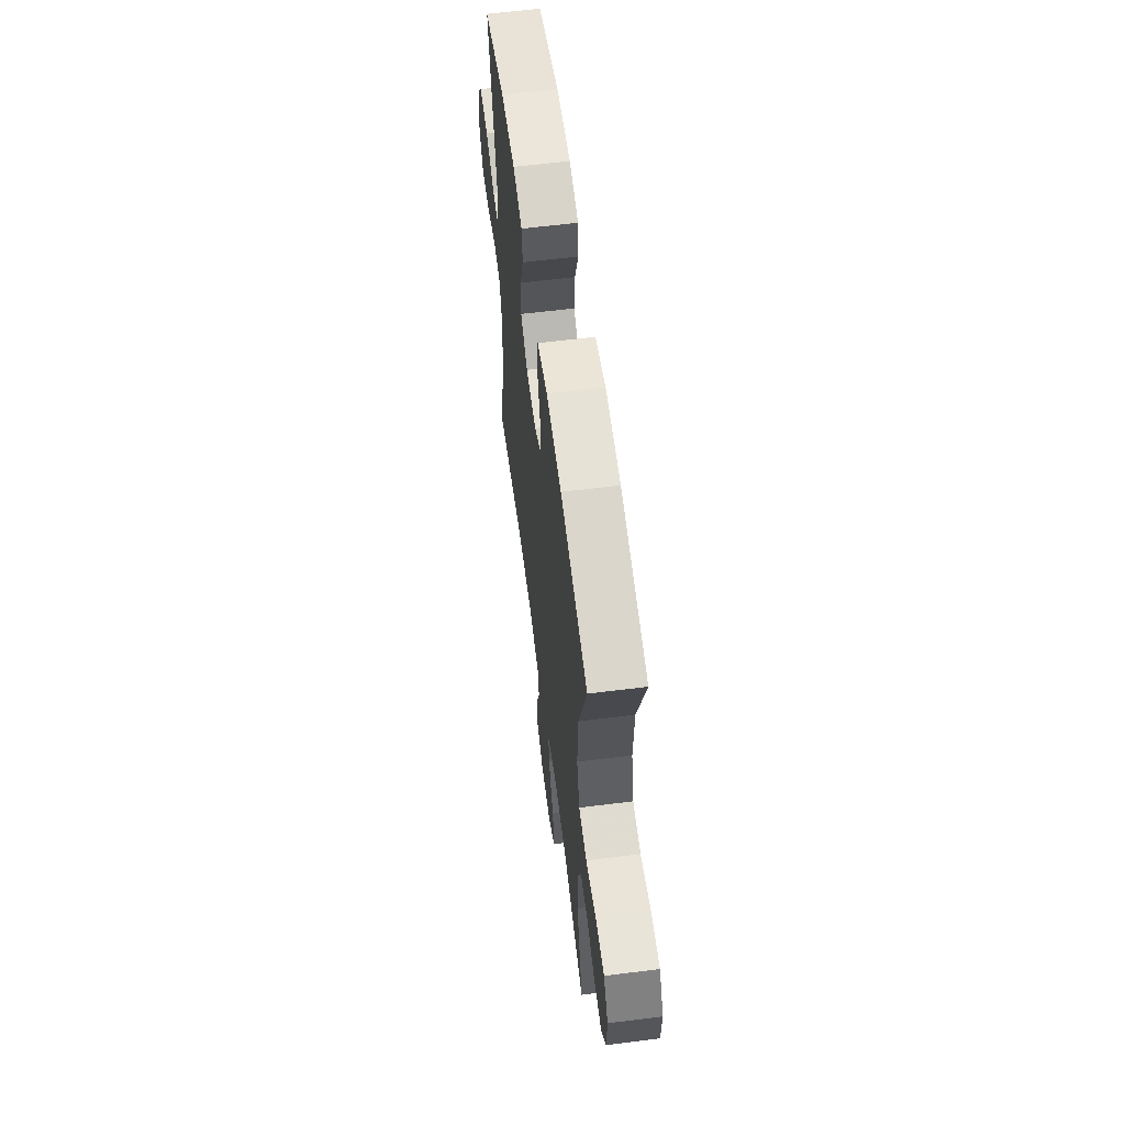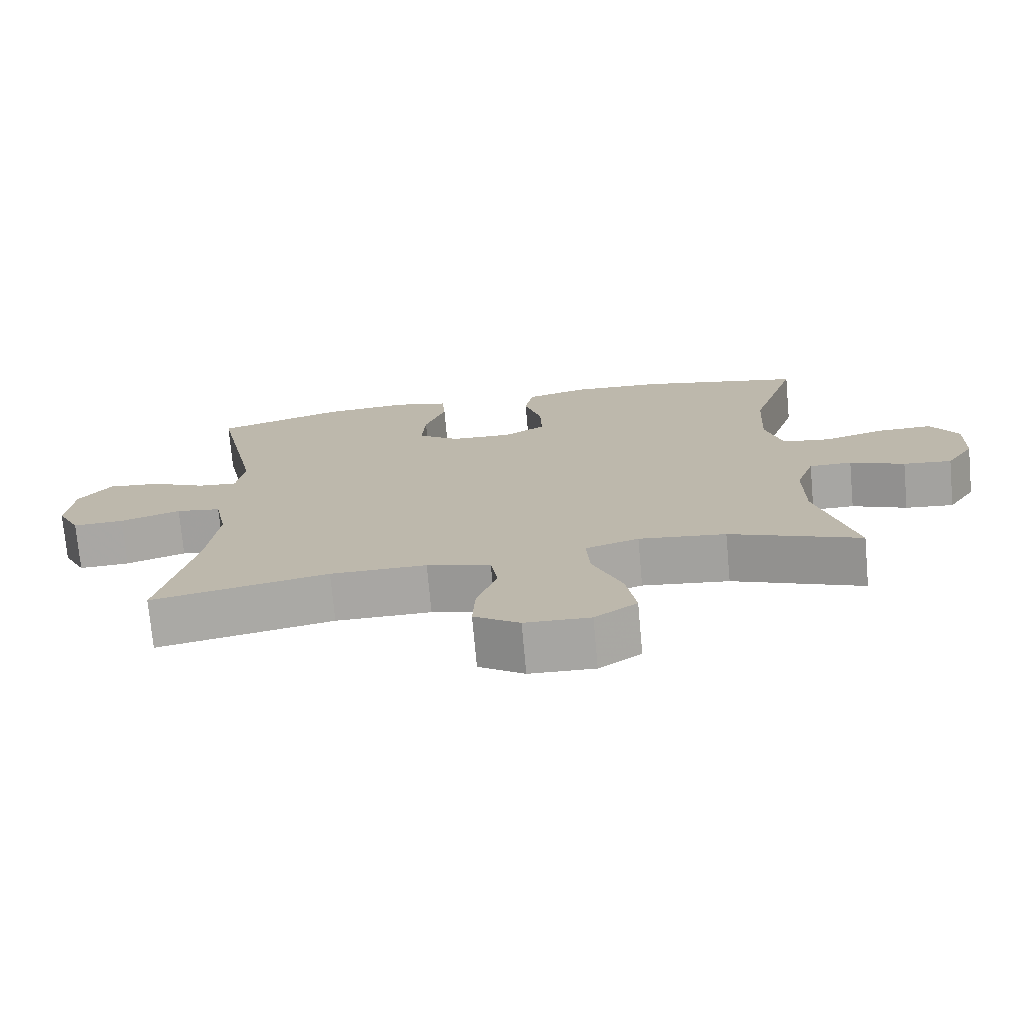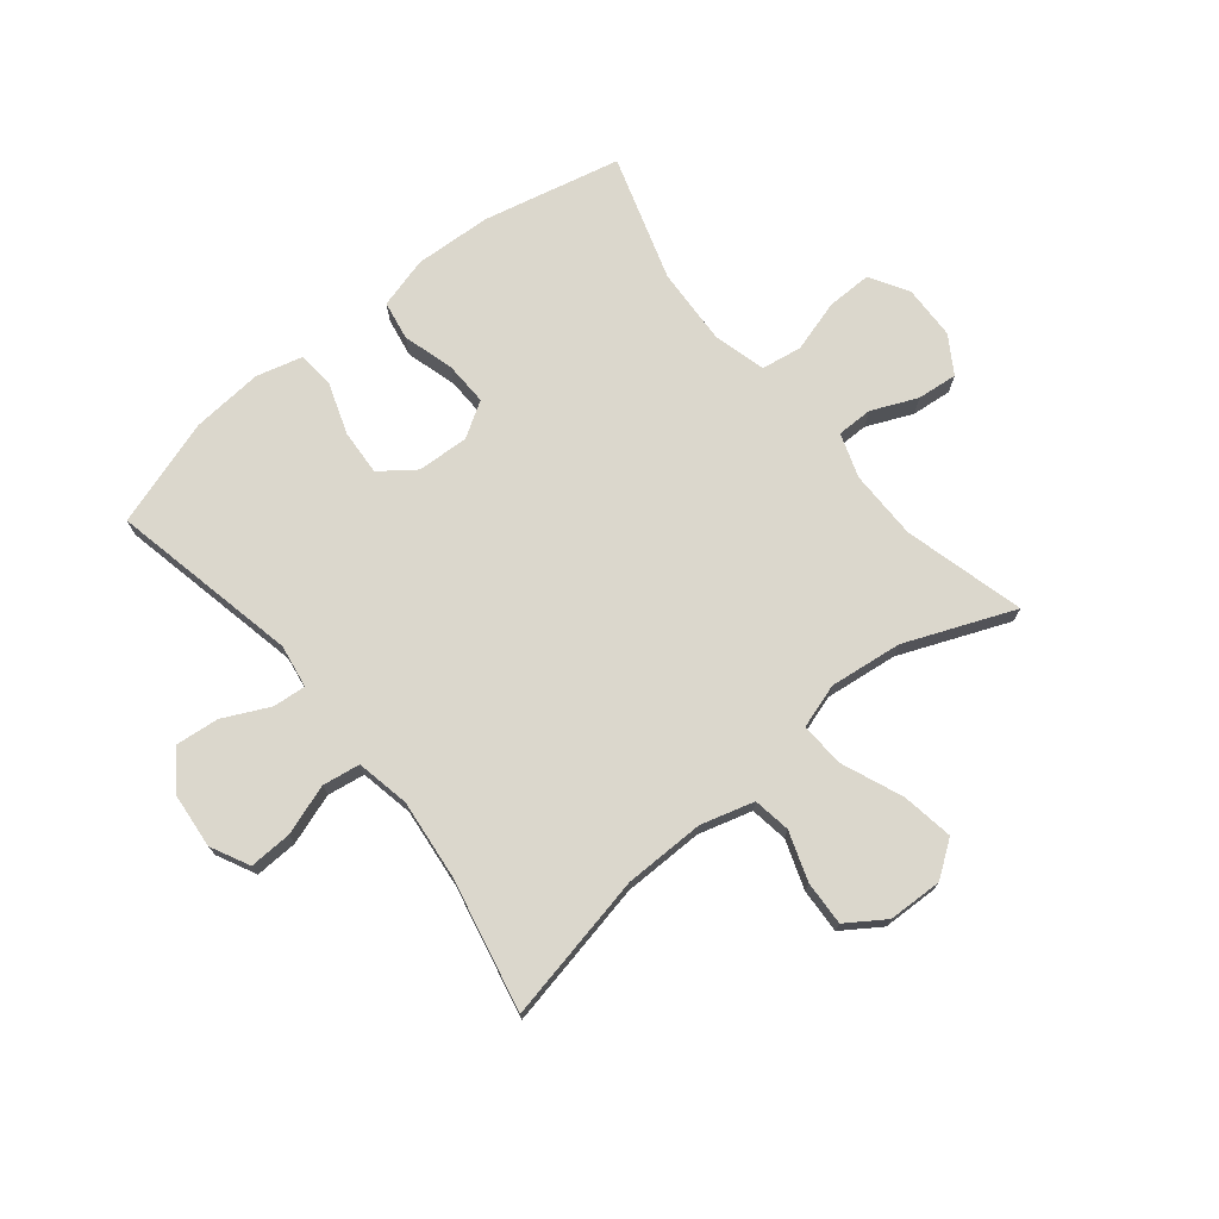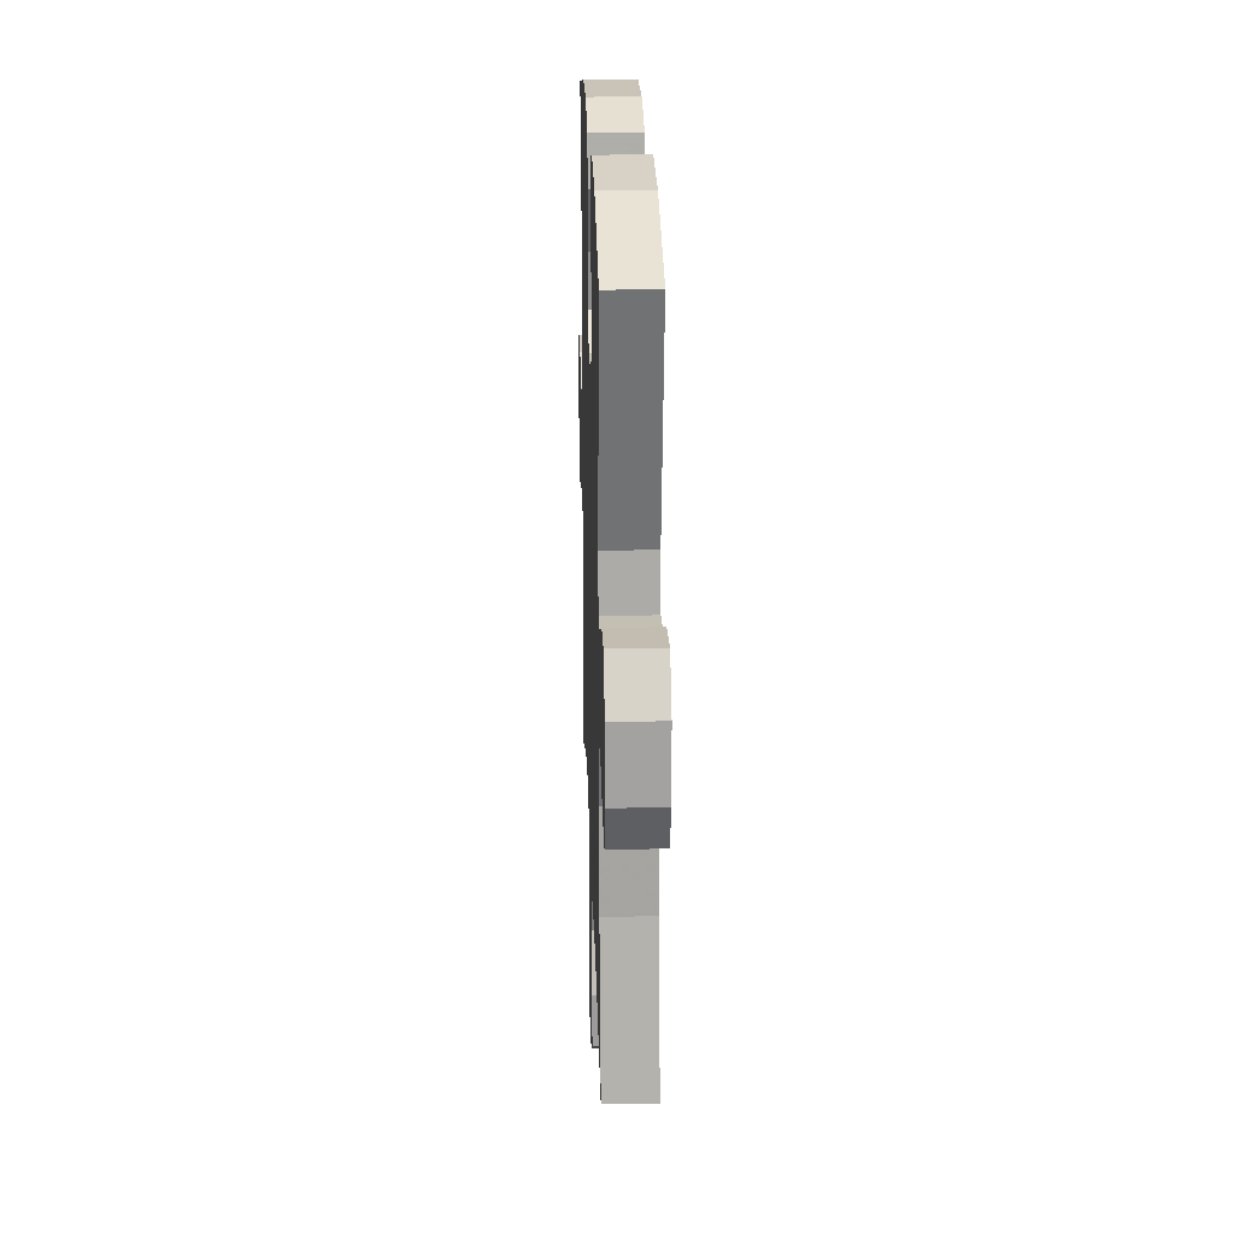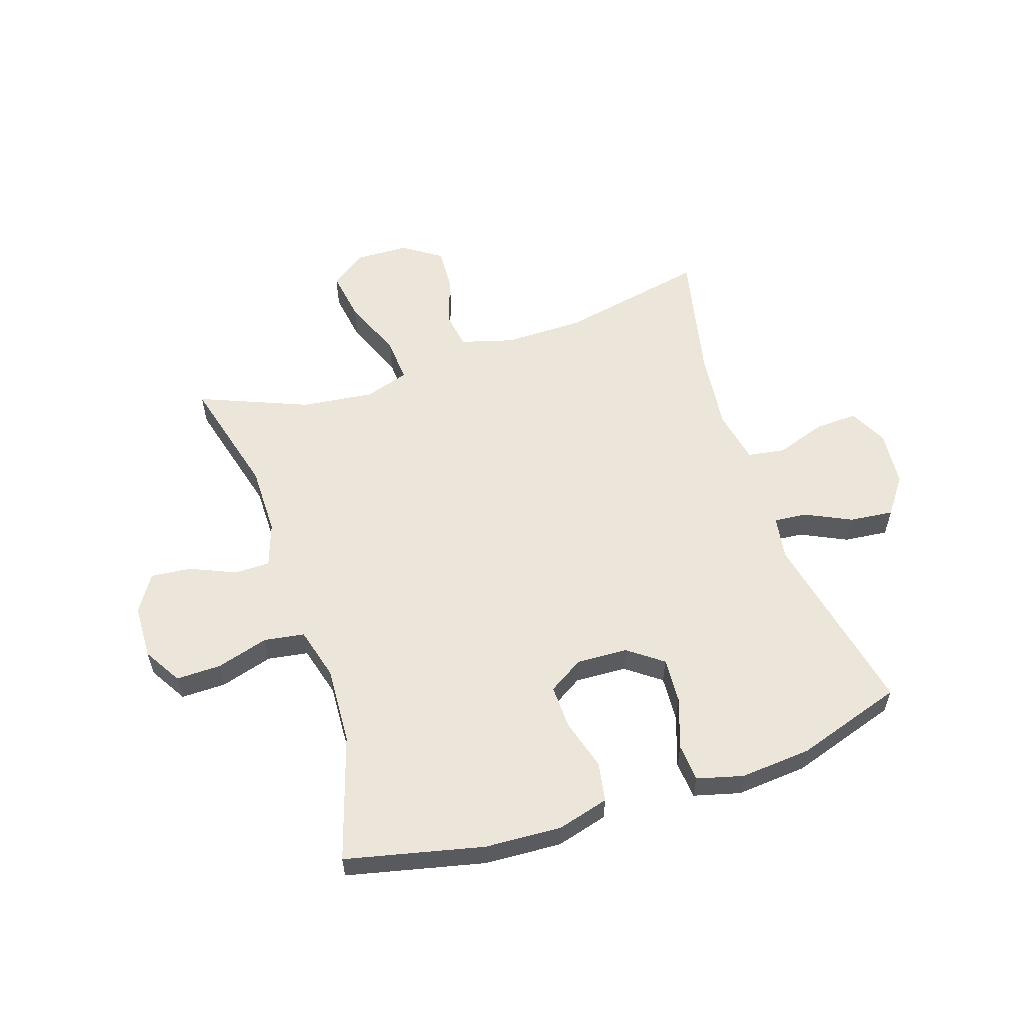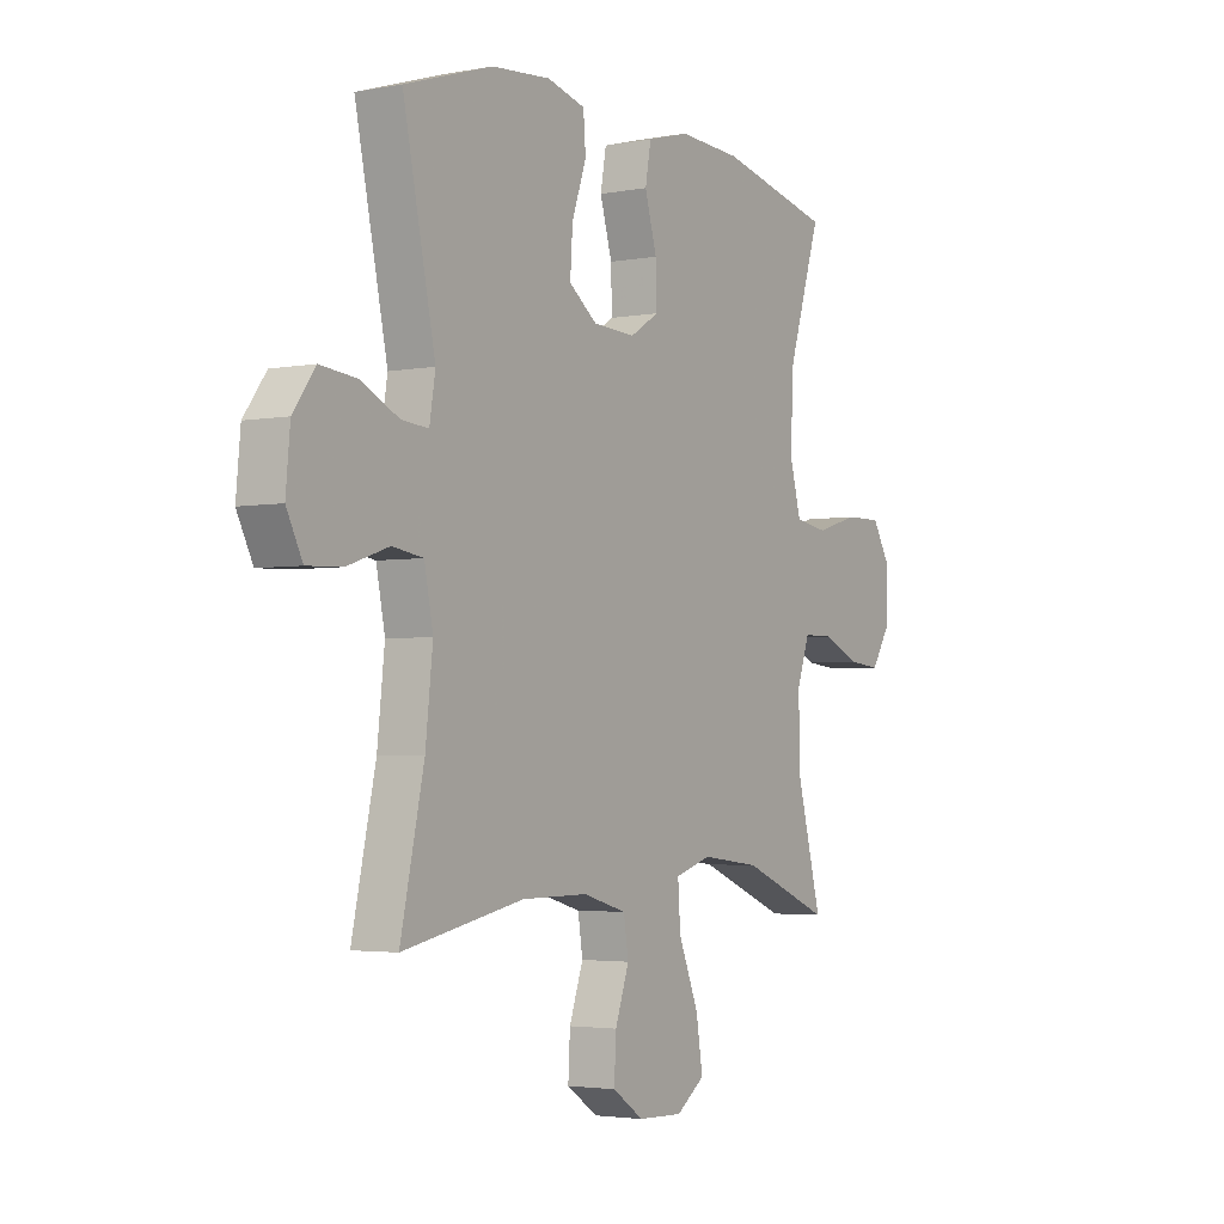
<metadata>
{"format":"obj","ext":"obj","renderer":"f3d","projection":"perspective","resolution":1024,"background":"white","views":[{"elev":61.1,"azim":-97.3,"up":"+Z"},{"elev":-74.2,"azim":-174.8,"up":"+Z"},{"elev":73.1,"azim":140.9,"up":"+Y"},{"elev":22.9,"azim":88.2,"up":"+Z"},{"elev":57.3,"azim":-18.3,"up":"+Y"},{"elev":-3.1,"azim":122.5,"up":"+Z"}]}
</metadata>
<code>
v 0.5 0.07 0.5
v 0.433 0.07 0.179
v 0.445 0.07 0.105
v 0.501 0.07 0.11
v 0.58 0.07 0.148
v 0.655 0.07 0.156
v 0.701 0.07 0.093
v 0.71 0.07 -0.003
v 0.677 0.07 -0.069
v 0.604 0.07 -0.066
v 0.518 0.07 -0.037
v 0.454 0.07 -0.047
v 0.436 0.07 -0.138
v 0.451 0.07 -0.275
v 0.5 0.07 -0.5
v 0.248 0.07 -0.449
v 0.111 0.07 -0.448
v 0.02 0.07 -0.474
v 0.01 0.07 -0.538
v 0.039 0.07 -0.621
v 0.043 0.07 -0.697
v -0.022 0.07 -0.741
v -0.115 0.07 -0.744
v -0.175 0.07 -0.701
v -0.161 0.07 -0.613
v -0.119 0.07 -0.51
v -0.114 0.07 -0.433
v -0.19 0.07 -0.409
v -0.314 0.07 -0.424
v -0.5 0.07 -0.5
v -0.446 0.07 -0.294
v -0.446 0.07 -0.175
v -0.472 0.07 -0.1
v -0.533 0.07 -0.1
v -0.611 0.07 -0.134
v -0.68 0.07 -0.141
v -0.72 0.07 -0.078
v -0.723 0.07 0.015
v -0.684 0.07 0.08
v -0.607 0.07 0.079
v -0.518 0.07 0.053
v -0.449 0.07 0.064
v -0.425 0.07 0.153
v -0.432 0.07 0.286
v -0.5 0.07 0.5
v -0.265 0.07 0.554
v -0.134 0.07 0.561
v -0.046 0.07 0.537
v -0.034 0.07 0.47
v -0.059 0.07 0.383
v -0.061 0.07 0.308
v -0.001 0.07 0.271
v 0.087 0.07 0.275
v 0.146 0.07 0.319
v 0.141 0.07 0.397
v 0.111 0.07 0.484
v 0.116 0.07 0.548
v 0.195 0.07 0.569
v 0.317 0.07 0.559
v 0.5 0 0.5
v 0.433 0 0.179
v 0.445 0 0.105
v 0.501 0 0.11
v 0.58 0 0.148
v 0.655 0 0.156
v 0.701 0 0.093
v 0.71 0 -0.003
v 0.677 0 -0.069
v 0.604 0 -0.066
v 0.518 0 -0.037
v 0.454 0 -0.047
v 0.436 0 -0.138
v 0.451 0 -0.275
v 0.5 0 -0.5
v 0.248 0 -0.449
v 0.111 0 -0.448
v 0.02 0 -0.474
v 0.01 0 -0.538
v 0.039 0 -0.621
v 0.043 0 -0.697
v -0.022 0 -0.741
v -0.115 0 -0.744
v -0.175 0 -0.701
v -0.161 0 -0.613
v -0.119 0 -0.51
v -0.114 0 -0.433
v -0.19 0 -0.409
v -0.314 0 -0.424
v -0.5 0 -0.5
v -0.446 0 -0.294
v -0.446 0 -0.175
v -0.472 0 -0.1
v -0.533 0 -0.1
v -0.611 0 -0.134
v -0.68 0 -0.141
v -0.72 0 -0.078
v -0.723 0 0.015
v -0.684 0 0.08
v -0.607 0 0.079
v -0.518 0 0.053
v -0.449 0 0.064
v -0.425 0 0.153
v -0.432 0 0.286
v -0.5 0 0.5
v -0.265 0 0.554
v -0.134 0 0.561
v -0.046 0 0.537
v -0.034 0 0.47
v -0.059 0 0.383
v -0.061 0 0.308
v -0.001 0 0.271
v 0.087 0 0.275
v 0.146 0 0.319
v 0.141 0 0.397
v 0.111 0 0.484
v 0.116 0 0.548
v 0.195 0 0.569
v 0.317 0 0.559
f 59 1 2
f 58 59 2
f 57 58 2
f 56 57 2
f 55 56 2
f 54 55 2 3
f 53 54 3
f 52 53 3
f 48 49 50
f 47 48 50
f 46 47 50
f 45 46 50
f 44 45 50
f 43 44 50 51
f 42 43 51 52
f 39 40 41
f 38 39 41
f 37 38 41
f 36 37 41
f 35 36 41
f 34 35 41
f 33 34 41 42
f 42 52 3
f 33 42 3
f 32 33 3
f 29 30 31
f 32 3 4
f 31 32 4
f 29 31 4
f 28 29 4
f 24 25 26
f 23 24 26
f 22 23 26
f 21 22 26
f 20 21 26
f 19 20 26
f 18 19 26 27
f 28 4 5
f 27 28 5
f 18 27 5
f 17 18 5
f 14 15 16
f 13 14 16 17
f 9 10 11
f 8 9 11
f 7 8 11
f 6 7 11
f 5 6 11
f 5 11 12
f 17 5 12
f 12 13 17
f 61 60 118
f 61 118 117
f 61 117 116
f 61 116 115
f 61 115 114
f 62 61 114 113
f 62 113 112
f 62 112 111
f 109 108 107
f 109 107 106
f 109 106 105
f 109 105 104
f 109 104 103
f 110 109 103 102
f 111 110 102 101
f 100 99 98
f 100 98 97
f 100 97 96
f 100 96 95
f 100 95 94
f 100 94 93
f 101 100 93 92
f 62 111 101
f 62 101 92
f 62 92 91
f 90 89 88
f 63 62 91
f 63 91 90
f 63 90 88
f 63 88 87
f 85 84 83
f 85 83 82
f 85 82 81
f 85 81 80
f 85 80 79
f 85 79 78
f 86 85 78 77
f 64 63 87
f 64 87 86
f 64 86 77
f 64 77 76
f 75 74 73
f 76 75 73 72
f 70 69 68
f 70 68 67
f 70 67 66
f 70 66 65
f 70 65 64
f 71 70 64
f 71 64 76
f 76 72 71
f 1 60 61 2
f 2 61 62 3
f 3 62 63 4
f 4 63 64 5
f 5 64 65 6
f 6 65 66 7
f 7 66 67 8
f 8 67 68 9
f 9 68 69 10
f 10 69 70 11
f 11 70 71 12
f 12 71 72 13
f 13 72 73 14
f 14 73 74 15
f 15 74 75 16
f 16 75 76 17
f 17 76 77 18
f 18 77 78 19
f 19 78 79 20
f 20 79 80 21
f 21 80 81 22
f 22 81 82 23
f 23 82 83 24
f 24 83 84 25
f 25 84 85 26
f 26 85 86 27
f 27 86 87 28
f 28 87 88 29
f 29 88 89 30
f 30 89 90 31
f 31 90 91 32
f 32 91 92 33
f 33 92 93 34
f 34 93 94 35
f 35 94 95 36
f 36 95 96 37
f 37 96 97 38
f 38 97 98 39
f 39 98 99 40
f 40 99 100 41
f 41 100 101 42
f 42 101 102 43
f 43 102 103 44
f 44 103 104 45
f 45 104 105 46
f 46 105 106 47
f 47 106 107 48
f 48 107 108 49
f 49 108 109 50
f 50 109 110 51
f 51 110 111 52
f 52 111 112 53
f 53 112 113 54
f 54 113 114 55
f 55 114 115 56
f 56 115 116 57
f 57 116 117 58
f 58 117 118 59
f 59 118 60 1

</code>
